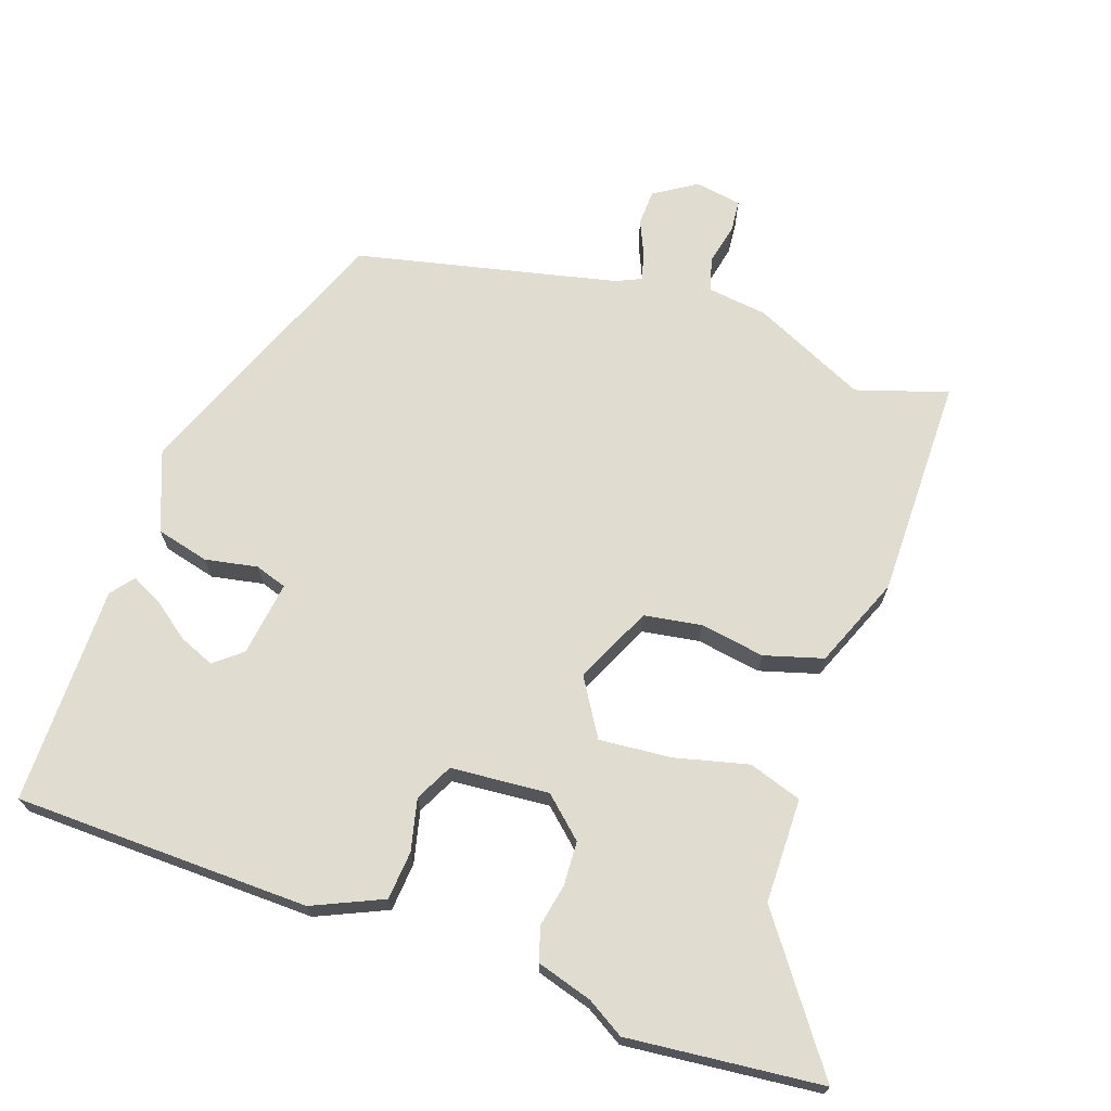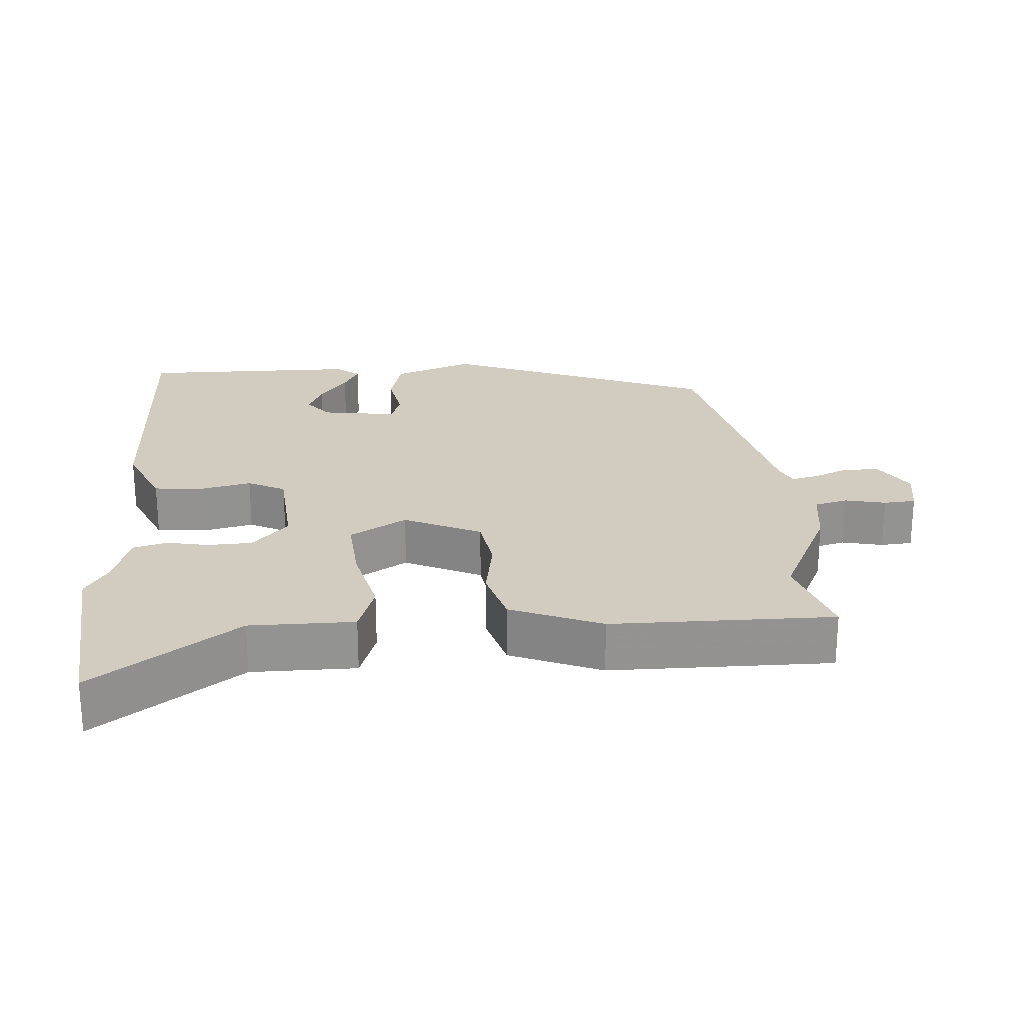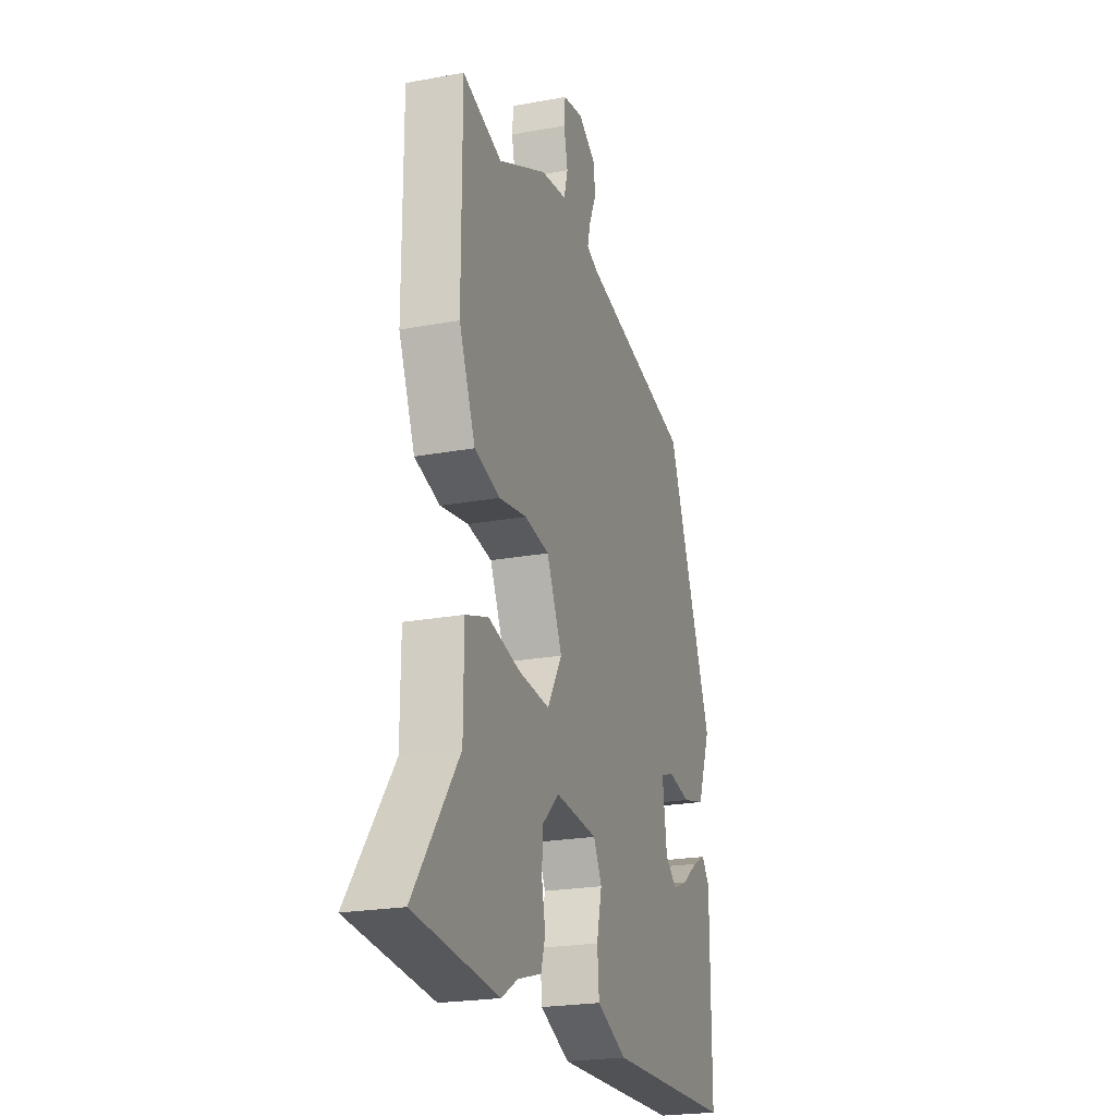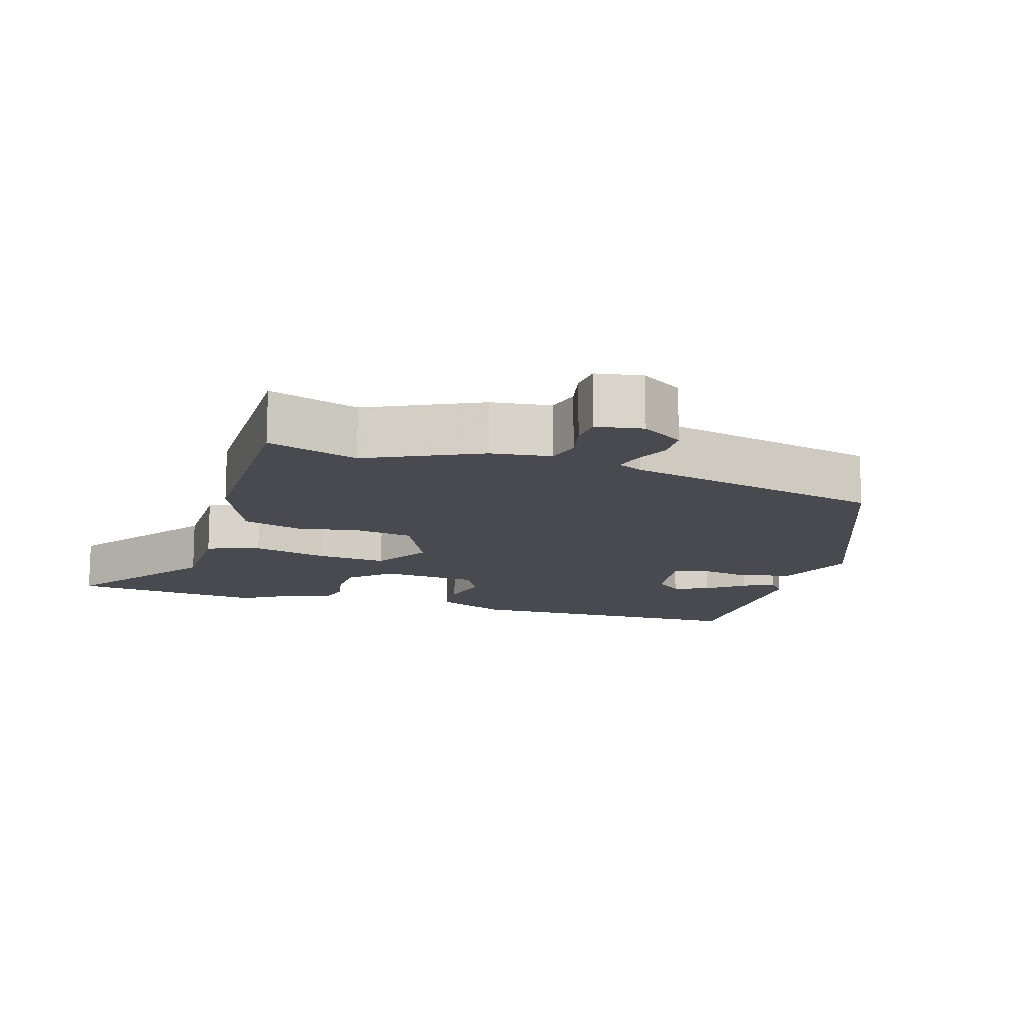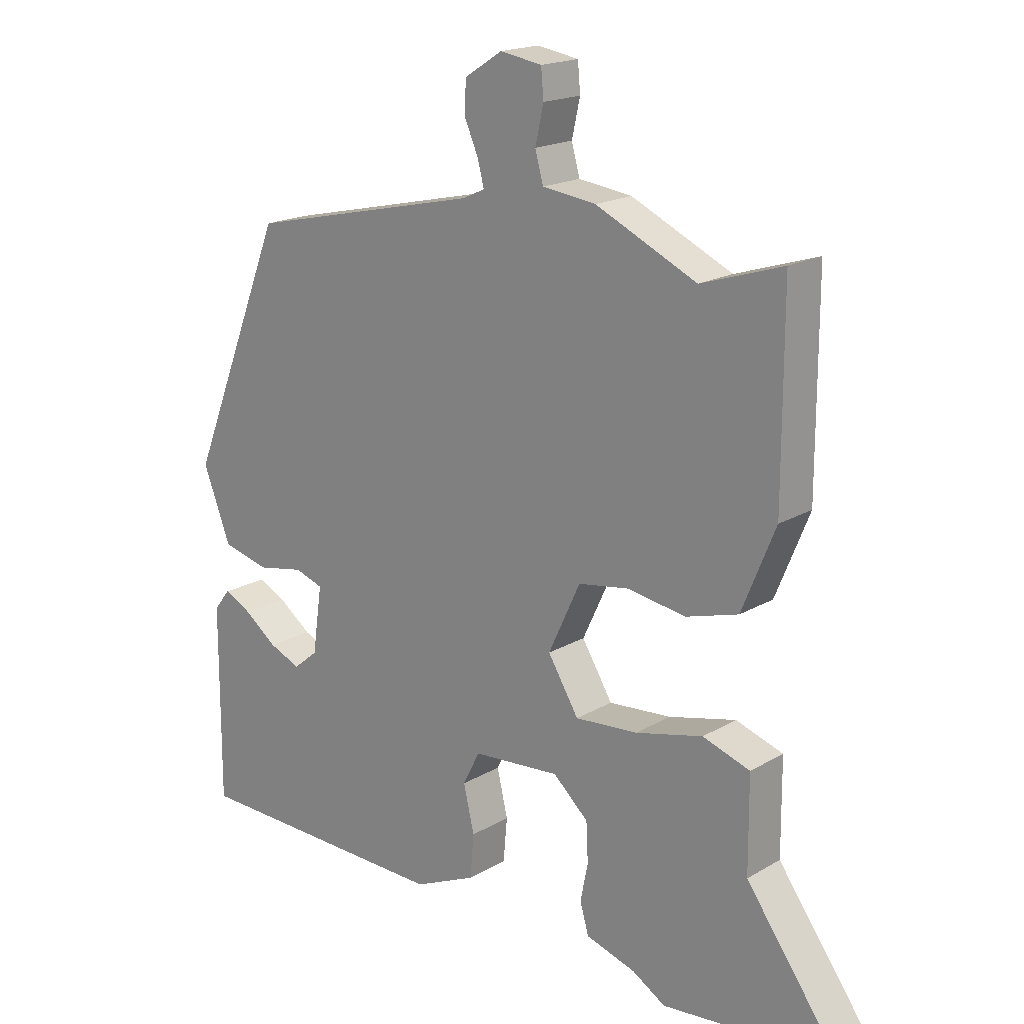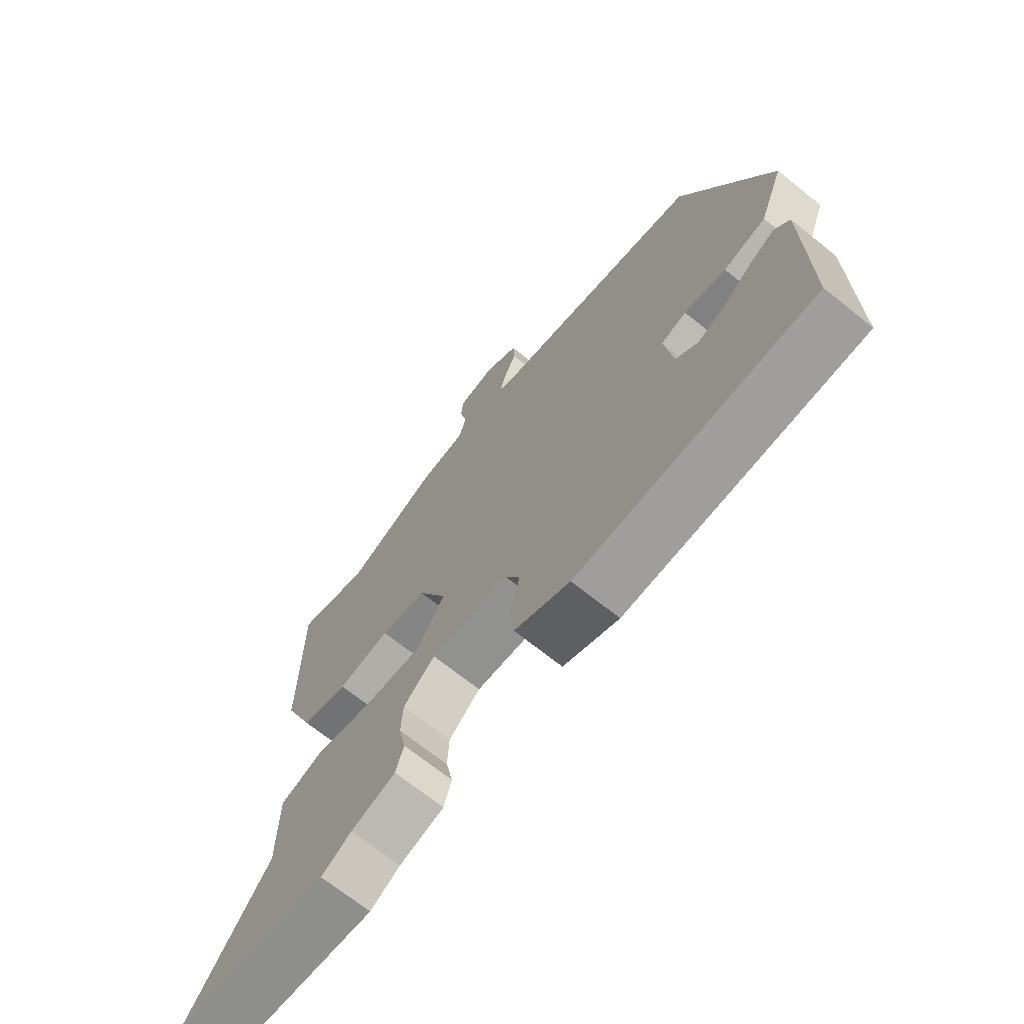
<metadata>
{"format":"obj","ext":"obj","renderer":"f3d","projection":"perspective","resolution":1024,"background":"white","views":[{"elev":69.5,"azim":-161.0,"up":"+Y"},{"elev":23.8,"azim":-93.9,"up":"+Y"},{"elev":-22.4,"azim":-72.2,"up":"+Z"},{"elev":-13.6,"azim":-17.1,"up":"+Y"},{"elev":18.3,"azim":-138.3,"up":"+Z"},{"elev":-69.8,"azim":51.3,"up":"+Z"}]}
</metadata>
<code>
v -0.378 0.07 -0.512
v -0.653 0.07 -0.485
v -0.506 0.07 -0.282
v -0.505 0.07 -0.134
v -0.43 0.07 -0.109
v -0.323 0.07 -0.135
v -0.223 0.07 -0.143
v -0.174 0.07 -0.063
v -0.225 0.07 0.046
v -0.306 0.07 0.059
v -0.398 0.07 0.044
v -0.481 0.07 0.068
v -0.534 0.07 0.197
v -0.534 0.07 0.511
v -0.405 0.07 0.47
v -0.245 0.07 0.545
v -0.16 0.07 0.556
v -0.147 0.07 0.603
v -0.16 0.07 0.661
v -0.156 0.07 0.706
v -0.09 0.07 0.717
v -0.03 0.07 0.679
v -0.028 0.07 0.629
v -0.05 0.07 0.579
v -0.06 0.07 0.54
v -0.025 0.07 0.524
v 0.345 0.07 0.441
v 0.499 0.07 0.058
v 0.455 0.07 -0.056
v 0.38 0.07 -0.075
v 0.306 0.07 -0.061
v 0.261 0.07 -0.076
v 0.276 0.07 -0.182
v 0.315 0.07 -0.214
v 0.365 0.07 -0.193
v 0.417 0.07 -0.154
v 0.461 0.07 -0.132
v 0.487 0.07 -0.165
v 0.488 0.07 -0.475
v 0.069 0.07 -0.485
v -0.03 0.07 -0.441
v -0.036 0.07 -0.372
v -0.019 0.07 -0.299
v -0.046 0.07 -0.246
v -0.185 0.07 -0.235
v -0.241 0.07 -0.286
v -0.244 0.07 -0.348
v -0.232 0.07 -0.408
v -0.246 0.07 -0.456
v -0.325 0.07 -0.48
v -0.378 0 -0.512
v -0.653 0 -0.485
v -0.506 0 -0.282
v -0.505 0 -0.134
v -0.43 0 -0.109
v -0.323 0 -0.135
v -0.223 0 -0.143
v -0.174 0 -0.063
v -0.225 0 0.046
v -0.306 0 0.059
v -0.398 0 0.044
v -0.481 0 0.068
v -0.534 0 0.197
v -0.534 0 0.511
v -0.405 0 0.47
v -0.245 0 0.545
v -0.16 0 0.556
v -0.147 0 0.603
v -0.16 0 0.661
v -0.156 0 0.706
v -0.09 0 0.717
v -0.03 0 0.679
v -0.028 0 0.629
v -0.05 0 0.579
v -0.06 0 0.54
v -0.025 0 0.524
v 0.345 0 0.441
v 0.499 0 0.058
v 0.455 0 -0.056
v 0.38 0 -0.075
v 0.306 0 -0.061
v 0.261 0 -0.076
v 0.276 0 -0.182
v 0.315 0 -0.214
v 0.365 0 -0.193
v 0.417 0 -0.154
v 0.461 0 -0.132
v 0.487 0 -0.165
v 0.488 0 -0.475
v 0.069 0 -0.485
v -0.03 0 -0.441
v -0.036 0 -0.372
v -0.019 0 -0.299
v -0.046 0 -0.246
v -0.185 0 -0.235
v -0.241 0 -0.286
v -0.244 0 -0.348
v -0.232 0 -0.408
v -0.246 0 -0.456
v -0.325 0 -0.48
f 47 48 49 50
f 1 2 3
f 50 1 3
f 47 50 3
f 46 47 3
f 4 5 6
f 3 4 6
f 46 3 6
f 45 46 6
f 44 45 6 7
f 41 42 43
f 40 41 43
f 39 40 43
f 39 43 44
f 37 38 39
f 36 37 39
f 35 36 39
f 34 35 39
f 44 7 8
f 39 44 8
f 34 39 8
f 33 34 8
f 29 30 31
f 28 29 31
f 27 28 31
f 26 27 31
f 25 26 31 32
f 22 23 24
f 21 22 24
f 20 21 24
f 19 20 24
f 18 19 24
f 17 18 24 25
f 33 8 9
f 32 33 9
f 25 32 9
f 17 25 9
f 16 17 9
f 15 16 9
f 13 14 15
f 12 13 15
f 11 12 15
f 10 11 15
f 9 10 15
f 100 99 98 97
f 53 52 51
f 53 51 100
f 53 100 97
f 53 97 96
f 56 55 54
f 56 54 53
f 56 53 96
f 56 96 95
f 57 56 95 94
f 93 92 91
f 93 91 90
f 93 90 89
f 94 93 89
f 89 88 87
f 89 87 86
f 89 86 85
f 89 85 84
f 58 57 94
f 58 94 89
f 58 89 84
f 58 84 83
f 81 80 79
f 81 79 78
f 81 78 77
f 81 77 76
f 82 81 76 75
f 74 73 72
f 74 72 71
f 74 71 70
f 74 70 69
f 74 69 68
f 75 74 68 67
f 59 58 83
f 59 83 82
f 59 82 75
f 59 75 67
f 59 67 66
f 59 66 65
f 65 64 63
f 65 63 62
f 65 62 61
f 65 61 60
f 65 60 59
f 1 51 52 2
f 2 52 53 3
f 3 53 54 4
f 4 54 55 5
f 5 55 56 6
f 6 56 57 7
f 7 57 58 8
f 8 58 59 9
f 9 59 60 10
f 10 60 61 11
f 11 61 62 12
f 12 62 63 13
f 13 63 64 14
f 14 64 65 15
f 15 65 66 16
f 16 66 67 17
f 17 67 68 18
f 18 68 69 19
f 19 69 70 20
f 20 70 71 21
f 21 71 72 22
f 22 72 73 23
f 23 73 74 24
f 24 74 75 25
f 25 75 76 26
f 26 76 77 27
f 27 77 78 28
f 28 78 79 29
f 29 79 80 30
f 30 80 81 31
f 31 81 82 32
f 32 82 83 33
f 33 83 84 34
f 34 84 85 35
f 35 85 86 36
f 36 86 87 37
f 37 87 88 38
f 38 88 89 39
f 39 89 90 40
f 40 90 91 41
f 41 91 92 42
f 42 92 93 43
f 43 93 94 44
f 44 94 95 45
f 45 95 96 46
f 46 96 97 47
f 47 97 98 48
f 48 98 99 49
f 49 99 100 50
f 50 100 51 1

</code>
